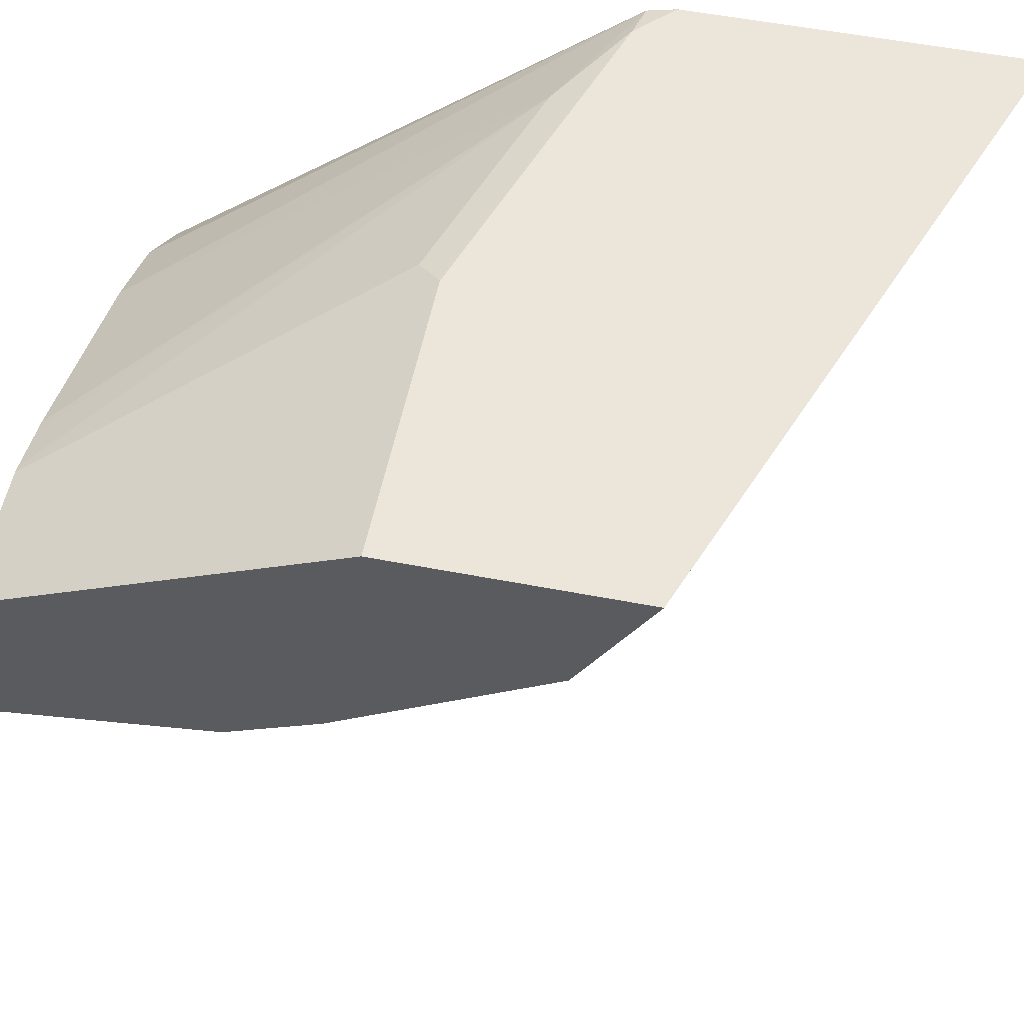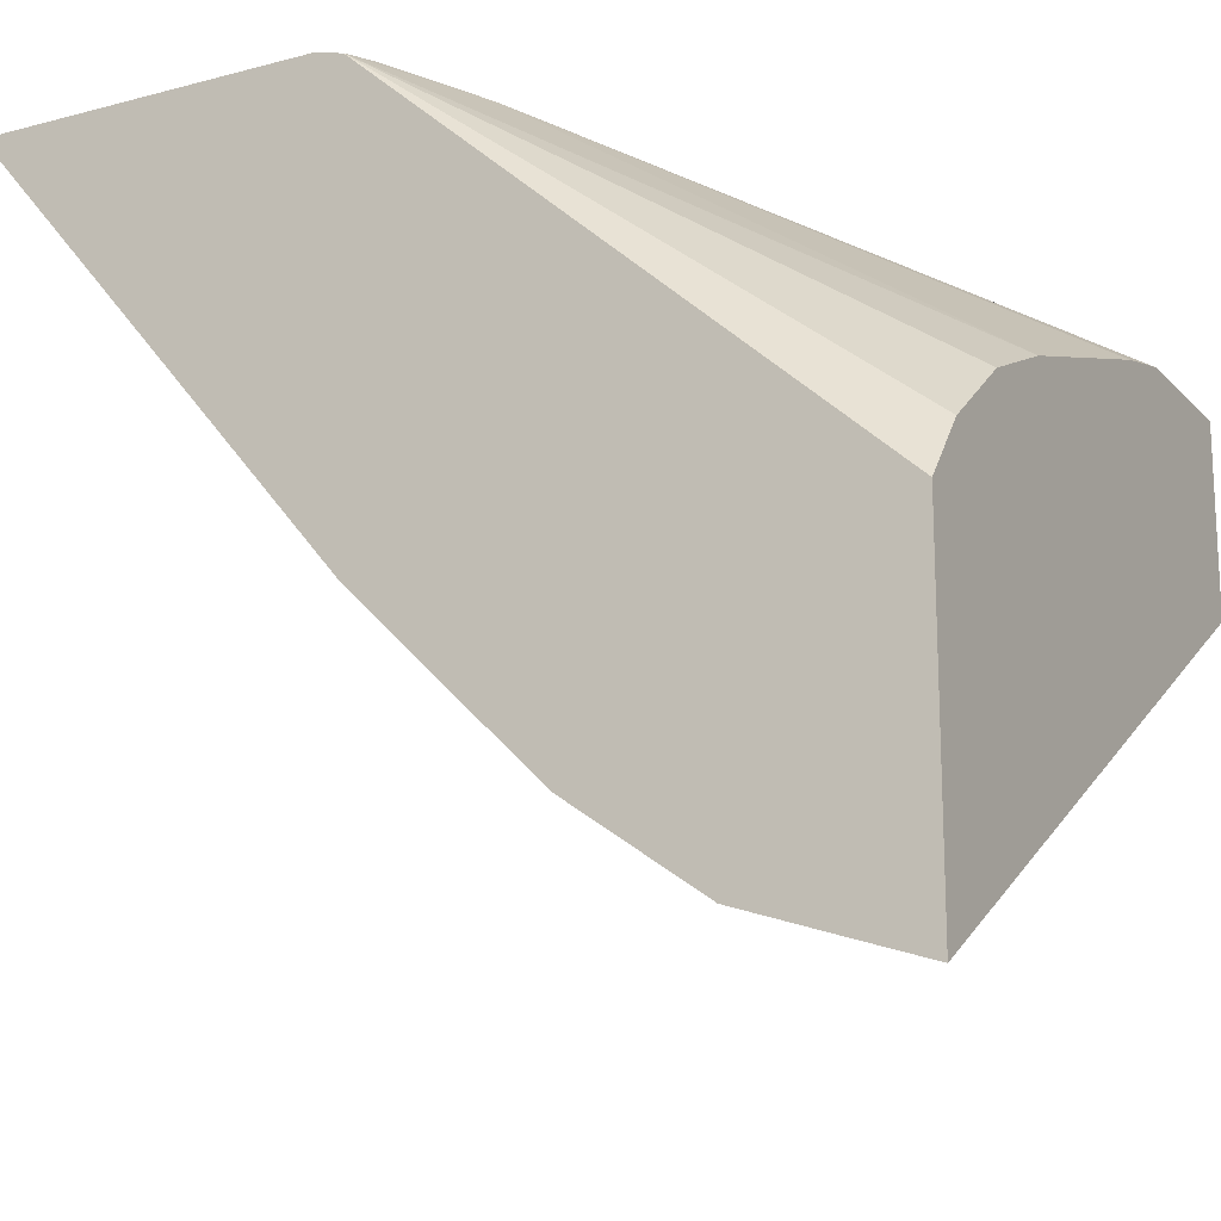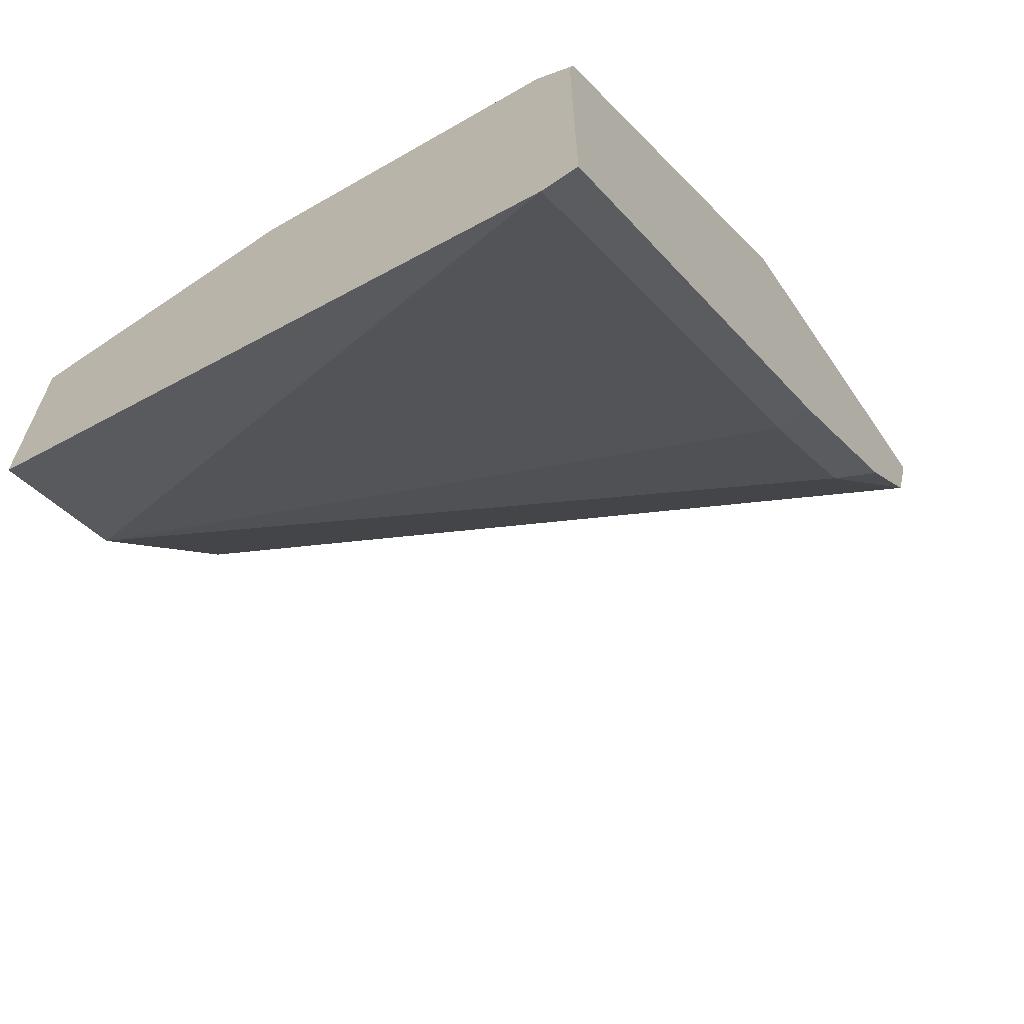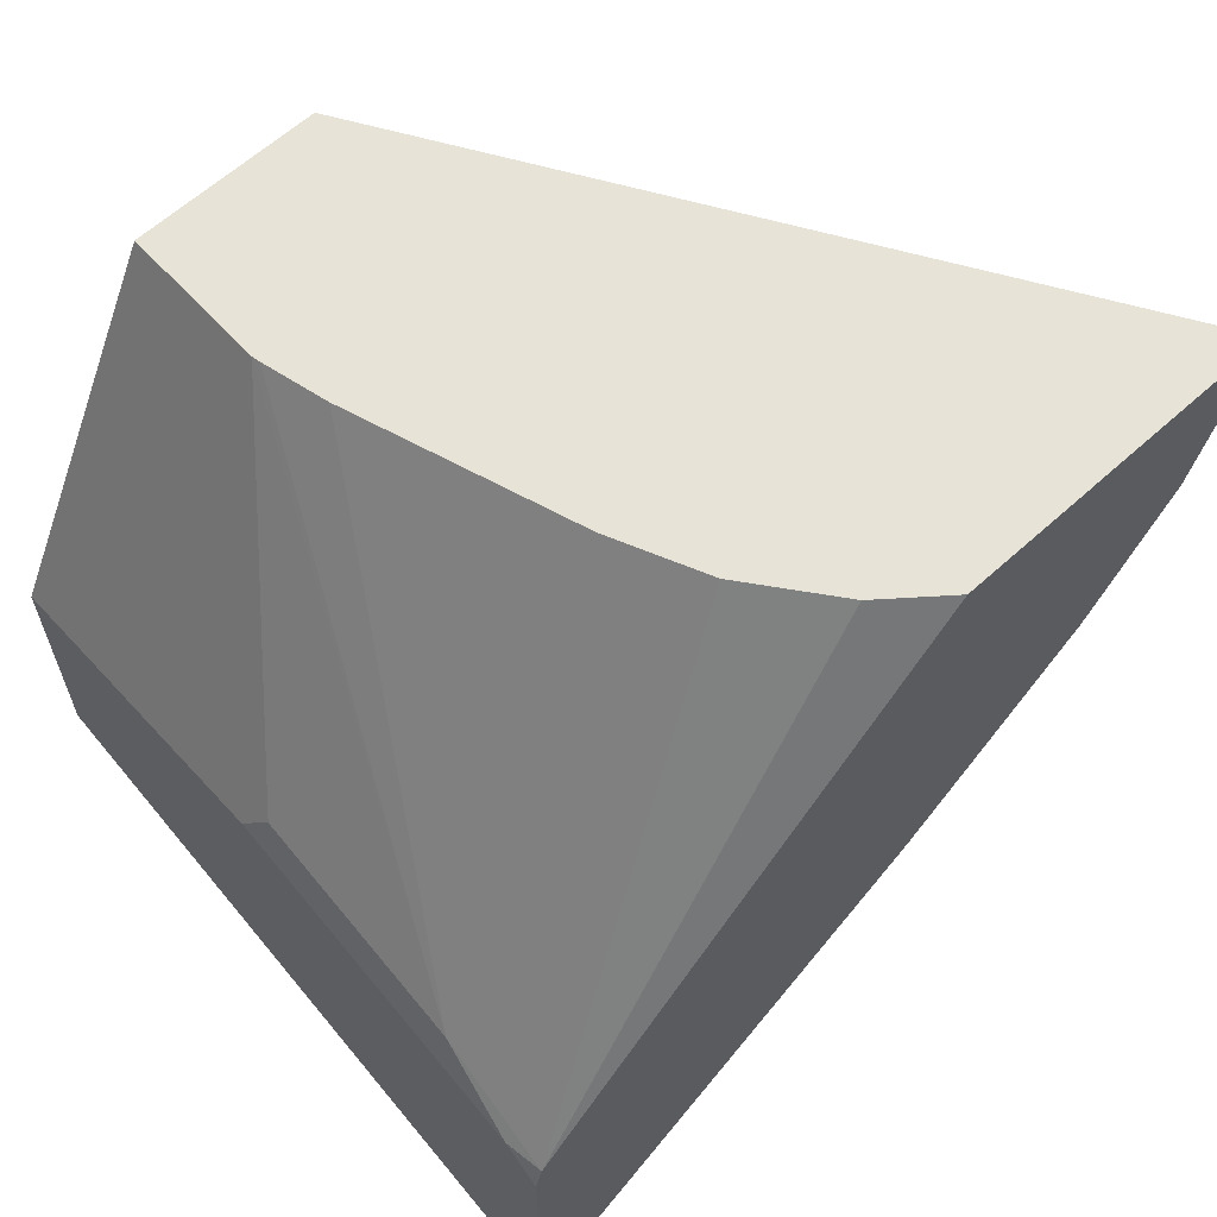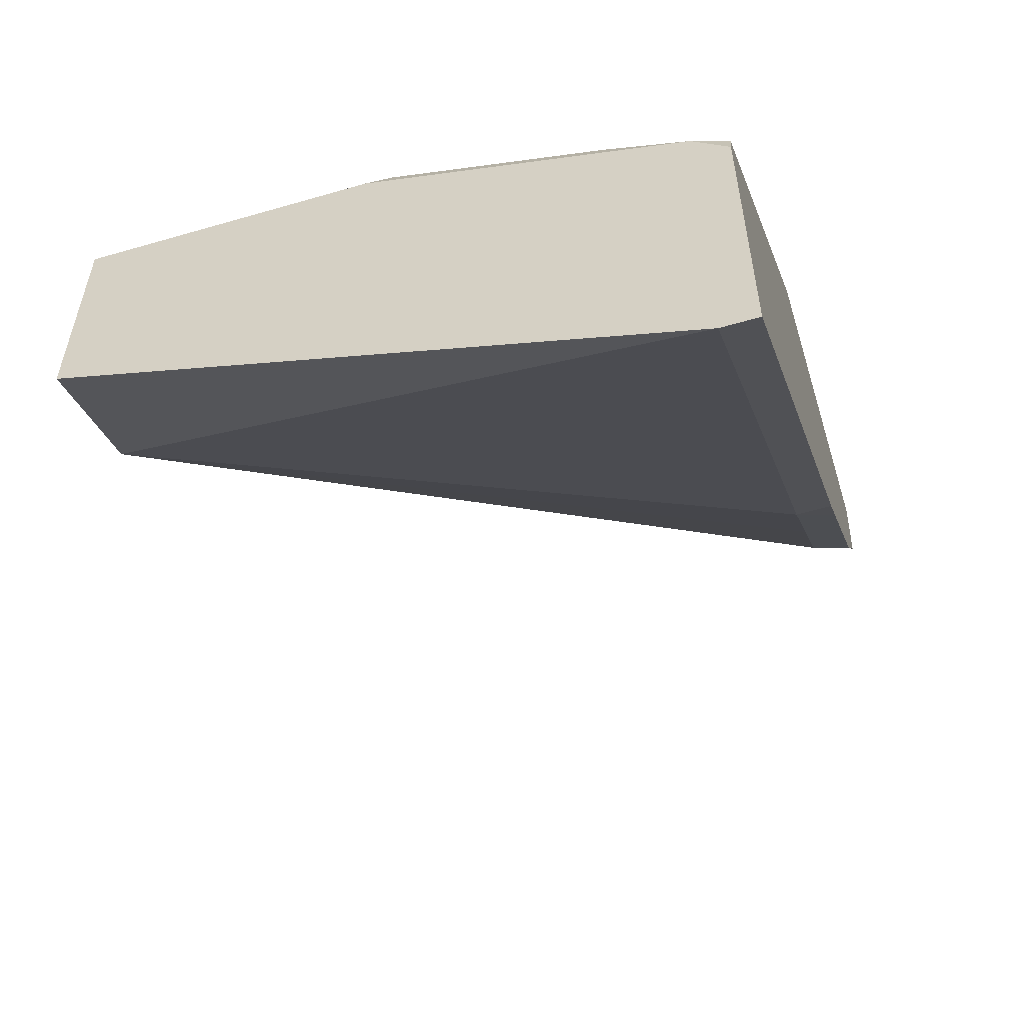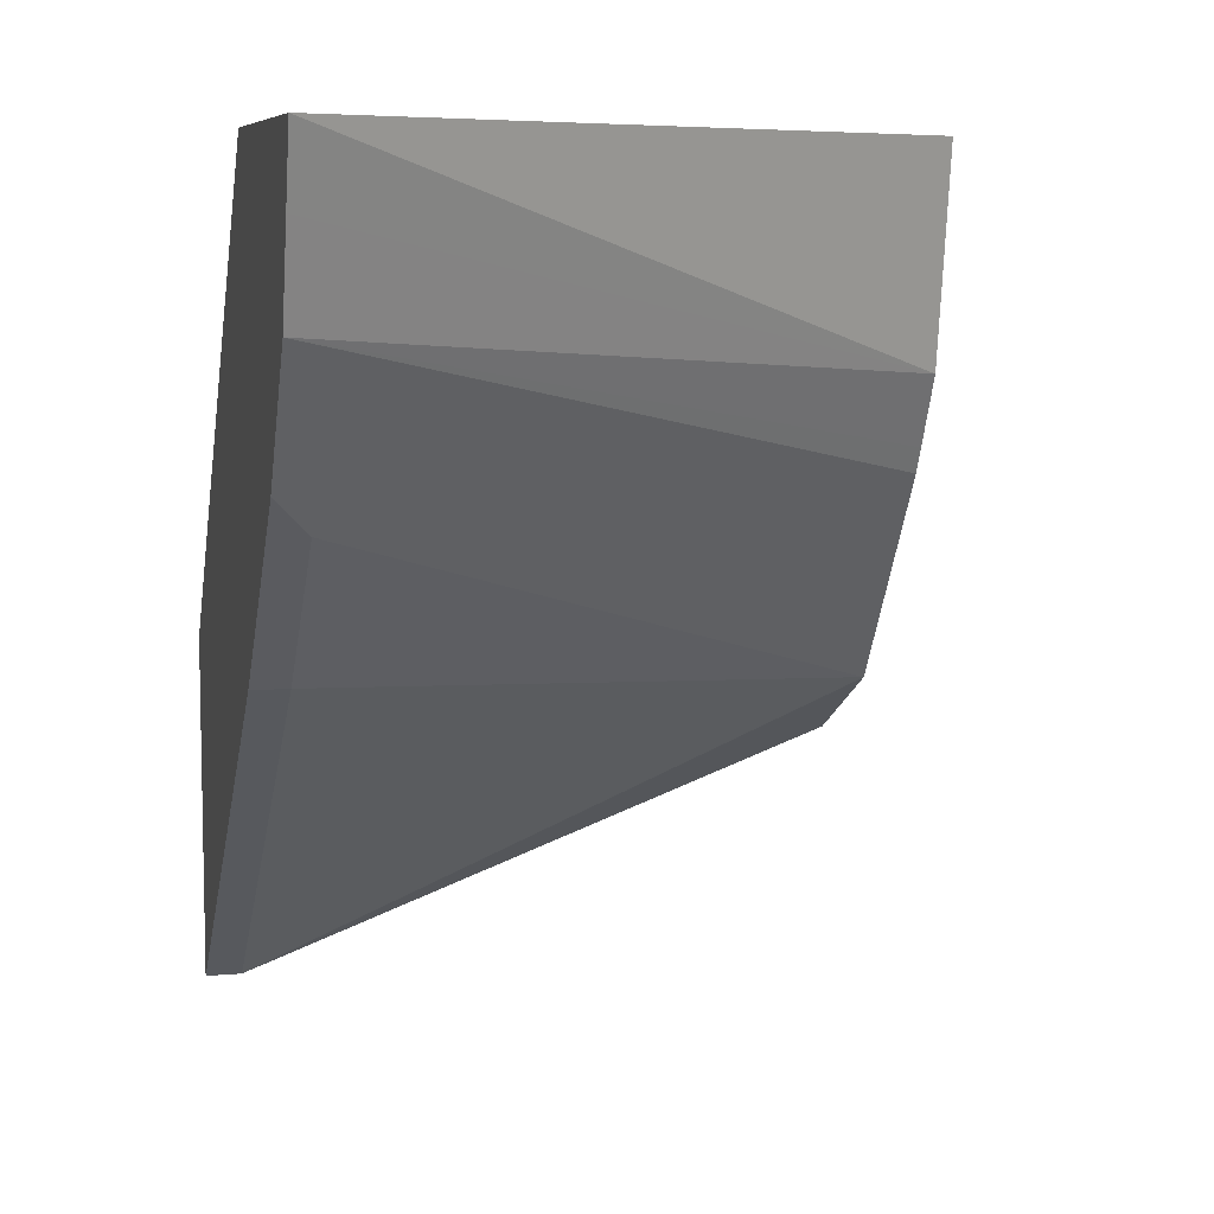
<metadata>
{"format":"obj","ext":"obj","renderer":"f3d","projection":"perspective","resolution":1024,"background":"white","views":[{"elev":55.1,"azim":-78.5,"up":"+Z"},{"elev":-16.9,"azim":118.1,"up":"+Z"},{"elev":-65.4,"azim":34.4,"up":"+Y"},{"elev":62.7,"azim":47.5,"up":"+Y"},{"elev":-56.9,"azim":16.9,"up":"+Y"},{"elev":7.7,"azim":166.4,"up":"+Y"}]}
</metadata>
<code>
v 0.1413 0.3178 0.5474
v 0.1531 0.3296 0.5415
v 0.0008011 0.3178 0.5474
v 0.2472 0.2825 0.5474
v 0.0008011 0.3296 0.5415
v 0.259 0.2943 0.5415
v 0.07065 0.4937 0.4591
v 0.0008011 0.1999 0.5474
v 0.3002 0.2649 0.5474
v 0.0008011 0.4937 0.4591
v 0.3179 0.2614 0.5438
v 0.2111 0.4937 0.4153
v 0.1052 0.4937 0.4506
v 0.09905 0.4937 0.4522
v 0.07434 0.4937 0.4583
v 0.0008011 0.2355 0.4827
v 0.3002 0.08833 0.5474
v 0.3018 0.2633 0.5474
v 0.0008011 0.4937 0.3708
v 0.3178 0.2472 0.5474
v 0.3179 0.2473 0.5473
v 0.3179 0.4937 0.3357
v 0.2943 0.4937 0.3649
v 0.2544 0.4937 0.3957
v 0.3002 0.2649 0.3355
v 0.0008011 0.3414 0.412
v 0.3002 0.3355 0.2649
v 0.3002 0.3002 0.3002
v 0.3179 0.08833 0.5474
v 0.3179 0.4937 0.1769
v 0.0008011 0.3885 0.3884
v 0.3179 0.2384 0.5474
v 0.3179 0.2649 0.3355
v 0.3179 0.2825 0.3178
v 0.0008011 0.3539 0.4057
v 0.3179 0.4149 0.203
v 0.3179 0.3531 0.2472
v 0.3179 0.3177 0.2825
v 0.3179 0.4592 0.1883
f 11 23 24
f 11 36 39
f 11 22 23
f 11 30 22
f 11 24 12
f 11 39 30
f 11 37 36
f 11 21 32
f 11 34 38
f 11 33 34
f 11 32 29
f 11 20 21
f 11 18 20
f 16 25 17
f 9 18 11
f 11 38 37
f 16 26 27
f 27 37 38
f 16 28 25
f 8 16 17
f 31 39 36
f 31 36 35
f 30 39 31
f 27 38 28
f 27 36 37
f 26 36 27
f 26 35 36
f 25 34 33
f 25 38 34
f 25 28 38
f 20 32 21
f 19 30 31
f 17 33 29
f 17 25 33
f 16 27 28
f 7 19 10
f 11 29 33
f 7 22 30
f 2 10 5
f 2 7 10
f 2 6 7
f 2 9 6
f 2 4 9
f 1 4 2
f 1 9 4
f 3 5 10
f 1 18 9
f 1 32 20
f 1 29 32
f 1 17 29
f 1 8 17
f 1 5 3
f 1 2 5
f 7 30 19
f 1 20 18
f 3 10 19
f 1 3 8
f 3 31 35
f 3 19 31
f 7 24 23
f 7 13 12
f 7 14 13
f 7 15 14
f 6 15 7
f 6 14 15
f 7 12 24
f 6 12 13
f 3 35 26
f 6 13 14
f 3 26 16
f 7 23 22
f 6 9 11
f 6 11 12
f 3 16 8

</code>
